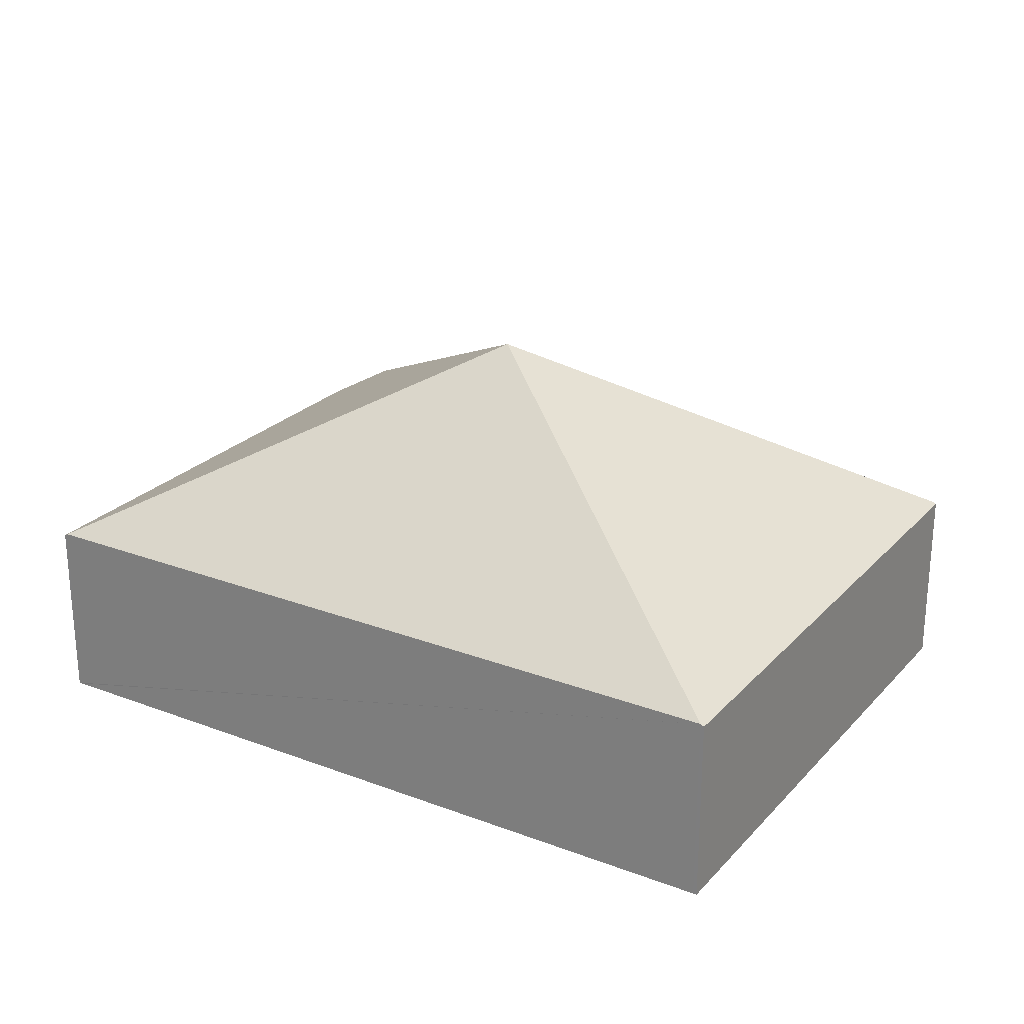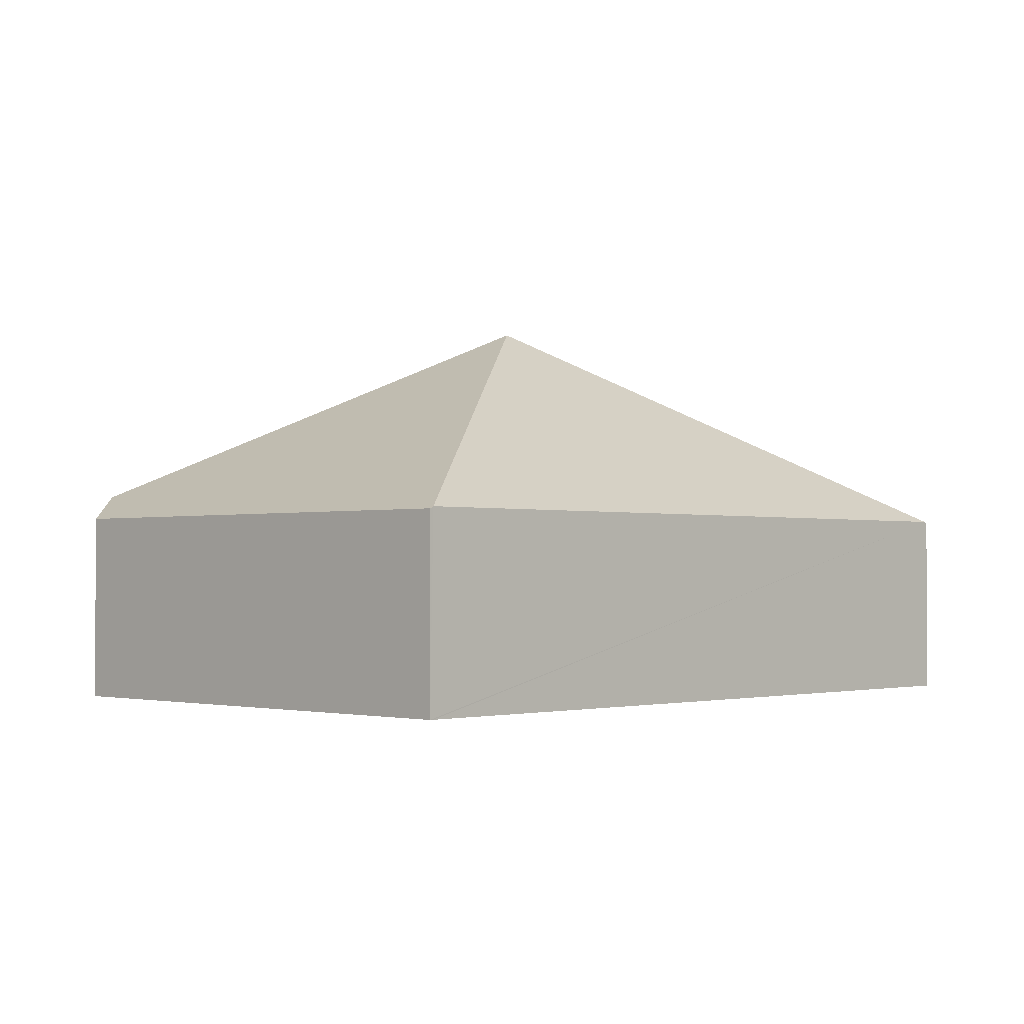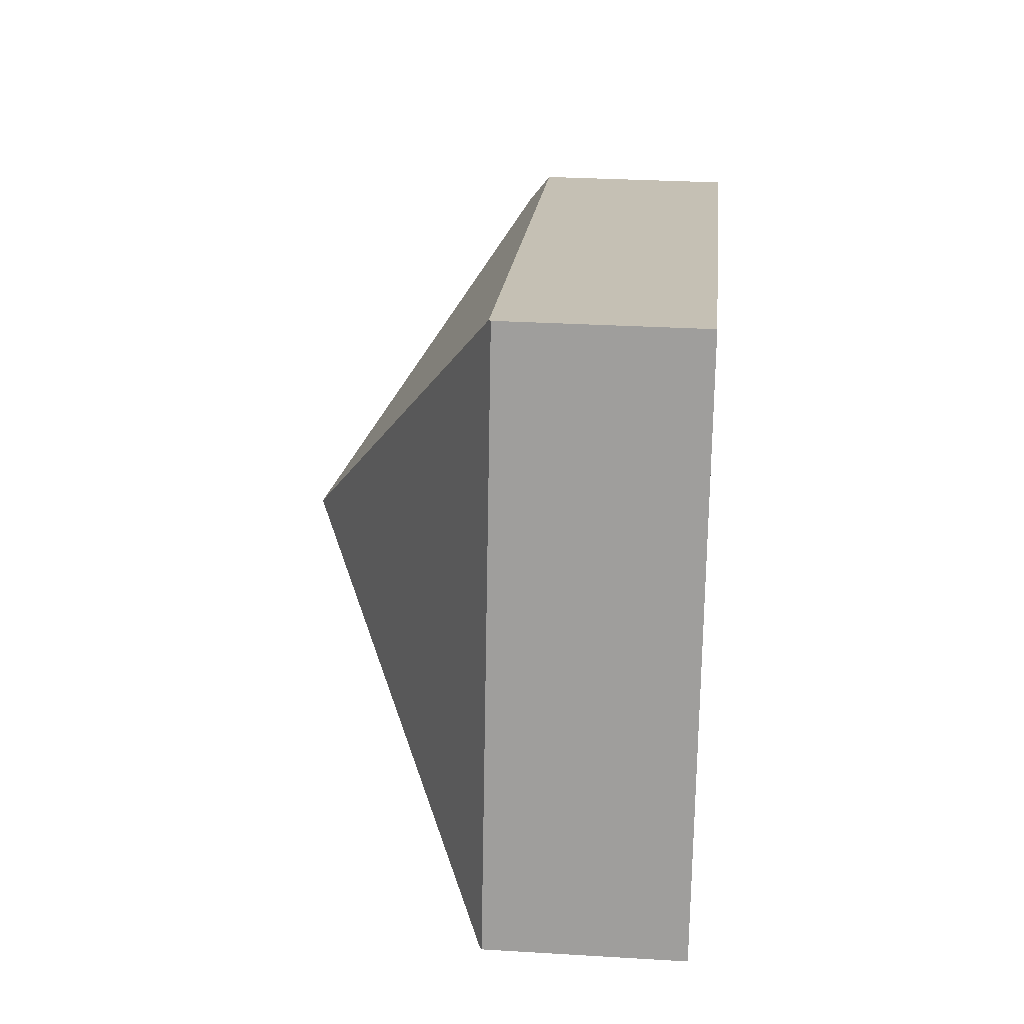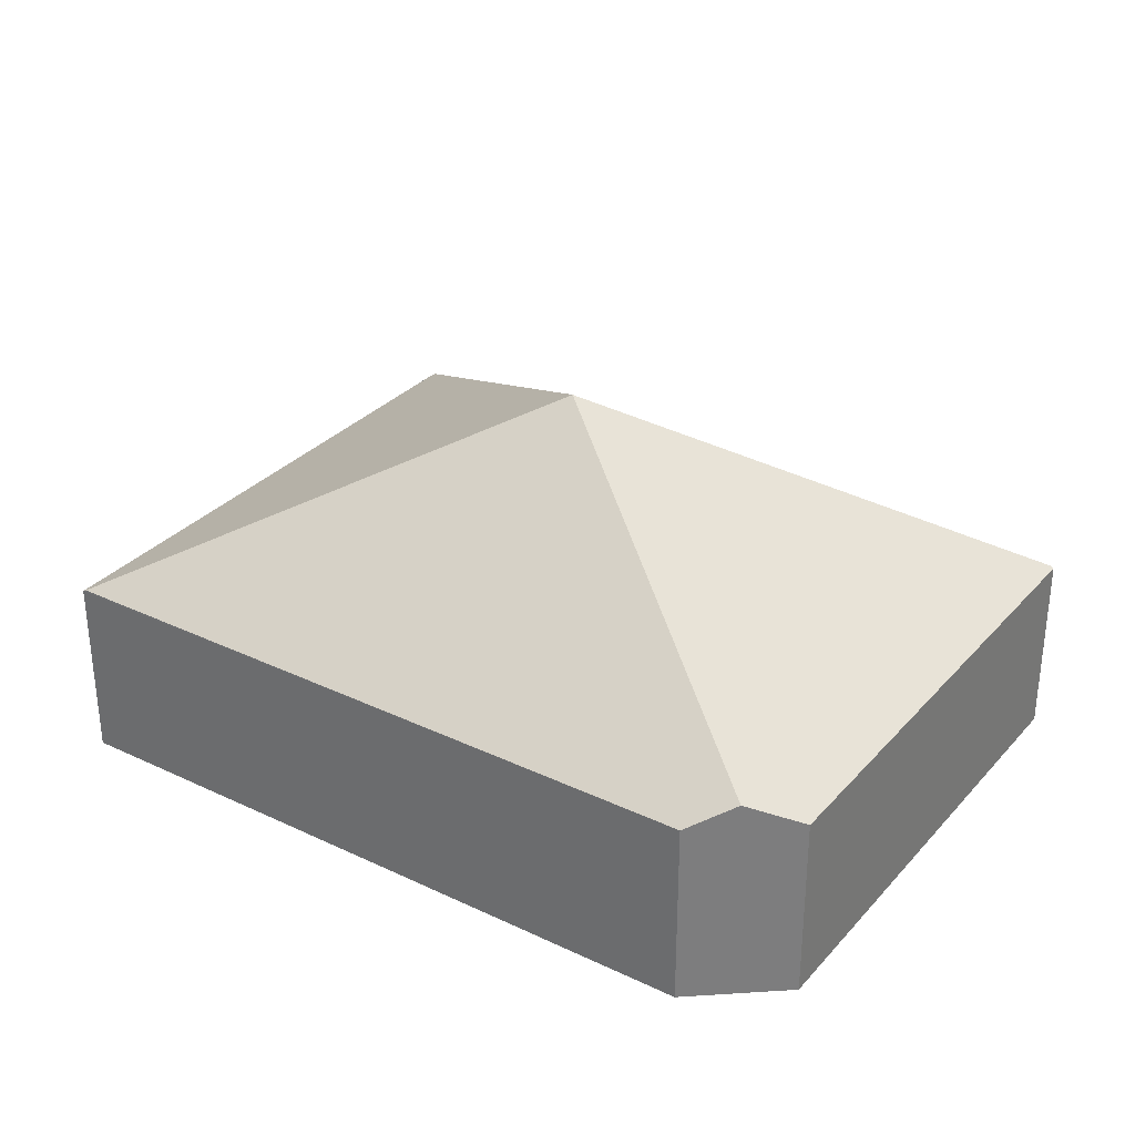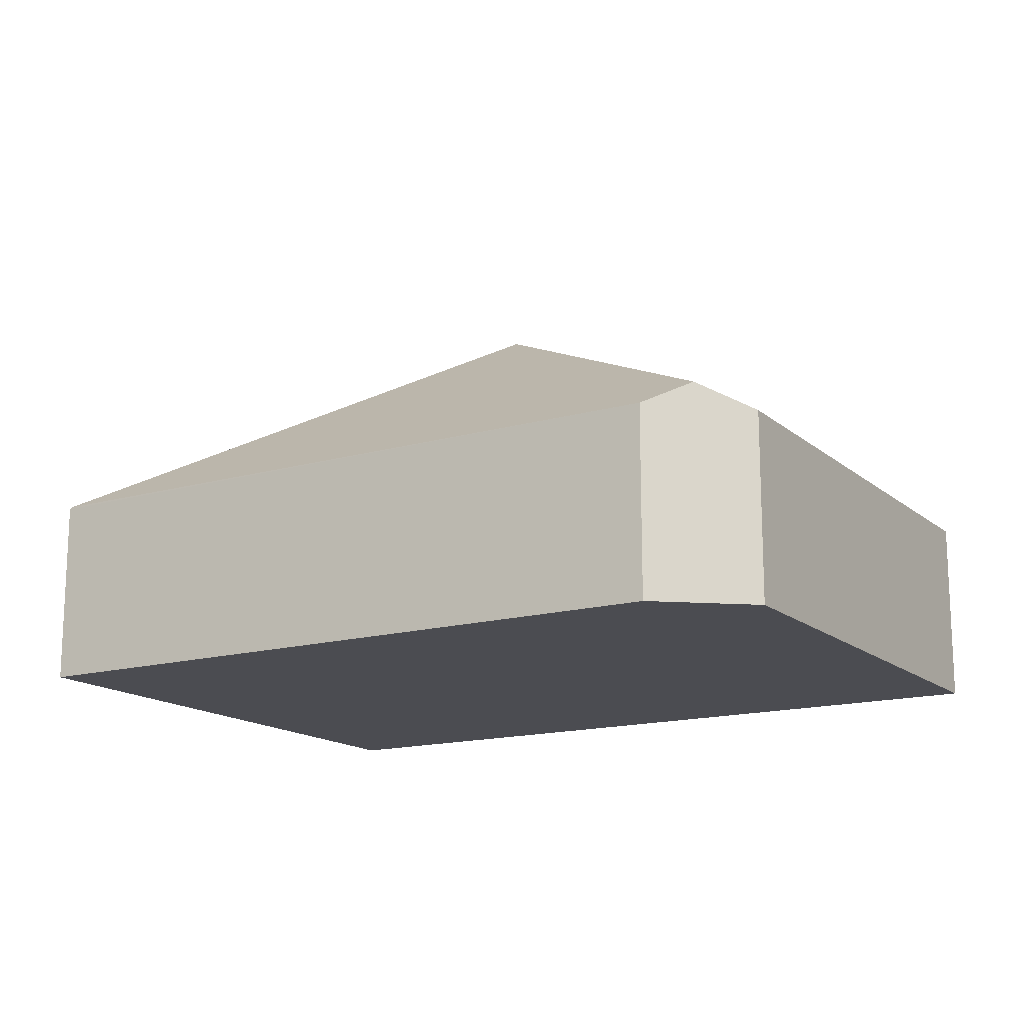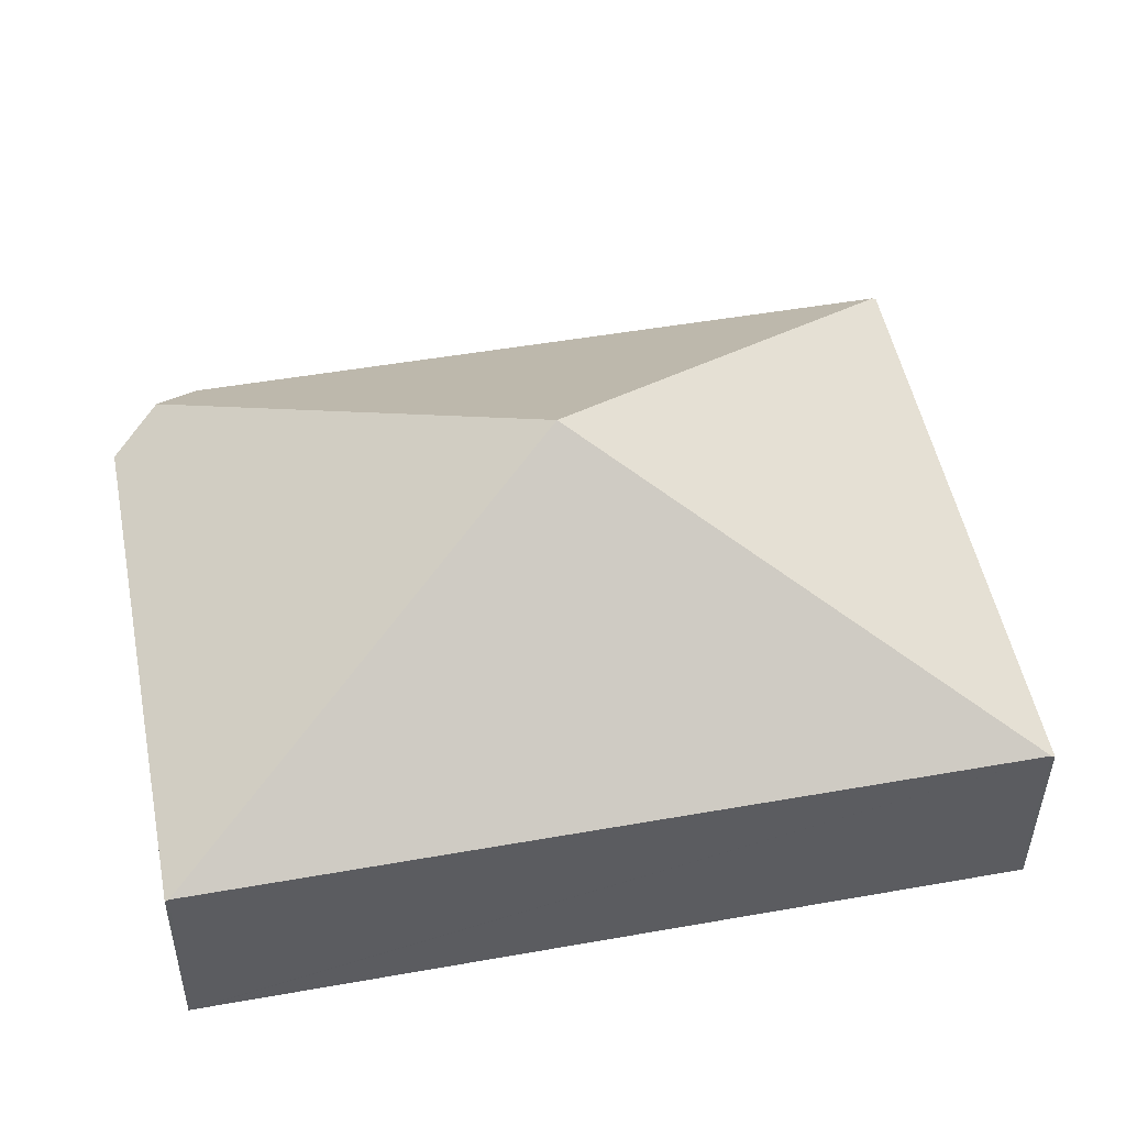
<metadata>
{"format":"obj","ext":"obj","renderer":"f3d","projection":"perspective","resolution":1024,"background":"white","views":[{"elev":24.7,"azim":-137.1,"up":"+Y"},{"elev":-1.7,"azim":145.5,"up":"+Y"},{"elev":29.4,"azim":-84.9,"up":"+Z"},{"elev":31.3,"azim":45.2,"up":"+Y"},{"elev":-15.5,"azim":42.2,"up":"+Y"},{"elev":-39.2,"azim":179.5,"up":"+Z"}]}
</metadata>
<code>
v  8.137 1.737 3.249
v  4.133 3.684 1.95
v  7.774 1.971 3.687
v  7.207 1.737 -1.432
v  7.174 1.755 -1.425
v  7.466 1.755 4.059
v  1.092 1.755 5.325
v  0.033 1.755 -0.007
v  0 1.737 1.064e-16
v  1.059 1.737 5.332
v  0 0 0
v  1.059 -3.265e-16 5.332
v  7.466 -2.485e-16 4.059
v  1.092 -3.261e-16 5.325
v  8.137 -1.989e-16 3.249
v  7.774 -2.258e-16 3.687
v  7.207 8.768e-17 -1.432
v  7.174 8.726e-17 -1.425
v  0.033 4.286e-19 -0.007
g defaultobject
f 1 2 3
f 2 1 4
f 2 4 5
f 2 6 3
f 6 2 7
f 5 8 2
f 9 2 8
f 2 9 10
f 2 10 7
f 11 10 9
f 10 11 12
f 10 6 7
f 6 10 12
f 6 12 13
f 13 12 14
f 6 1 3
f 1 6 13
f 1 13 15
f 15 13 16
f 15 4 1
f 4 15 17
f 17 5 4
f 5 17 8
f 8 17 18
f 8 18 19
f 8 19 9
f 9 19 11
f 16 17 15
f 17 16 13
f 17 13 14
f 17 14 18
f 18 14 19
f 19 14 12
f 19 12 11

</code>
